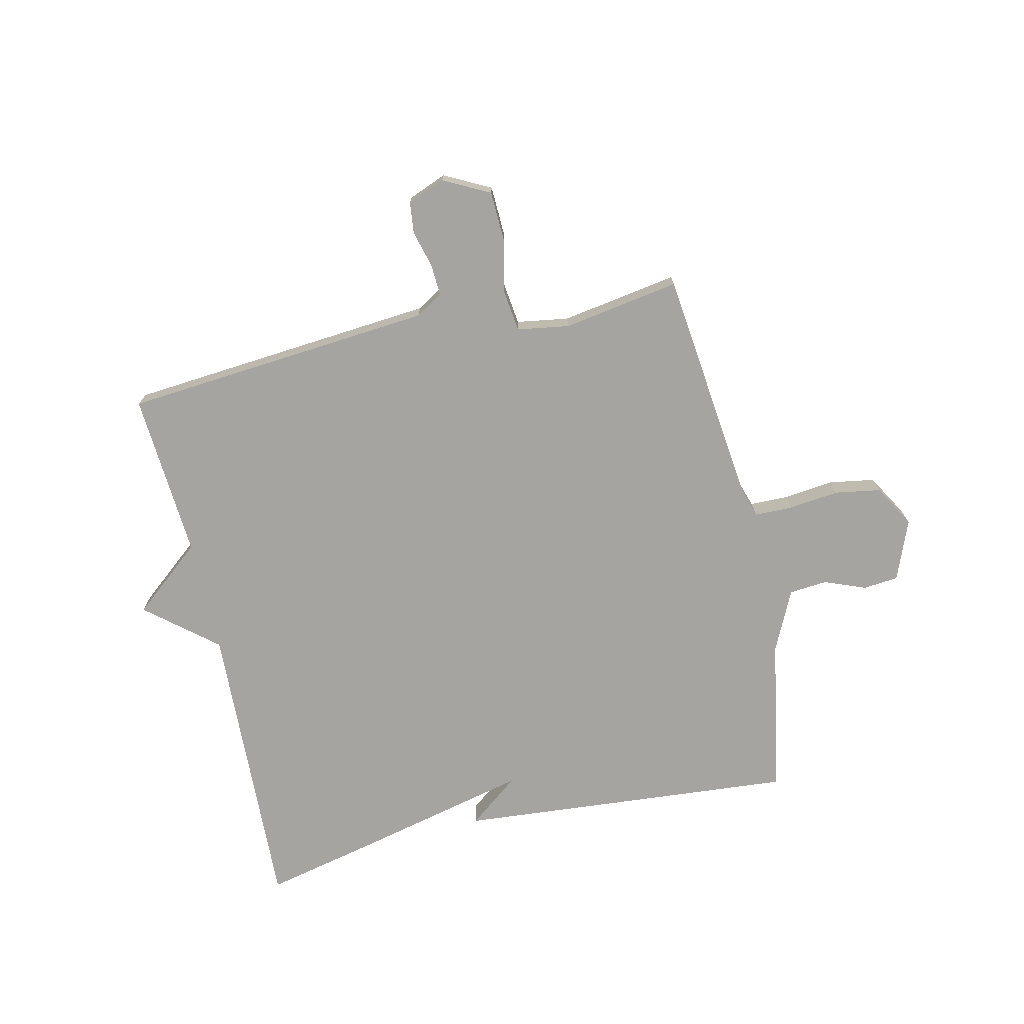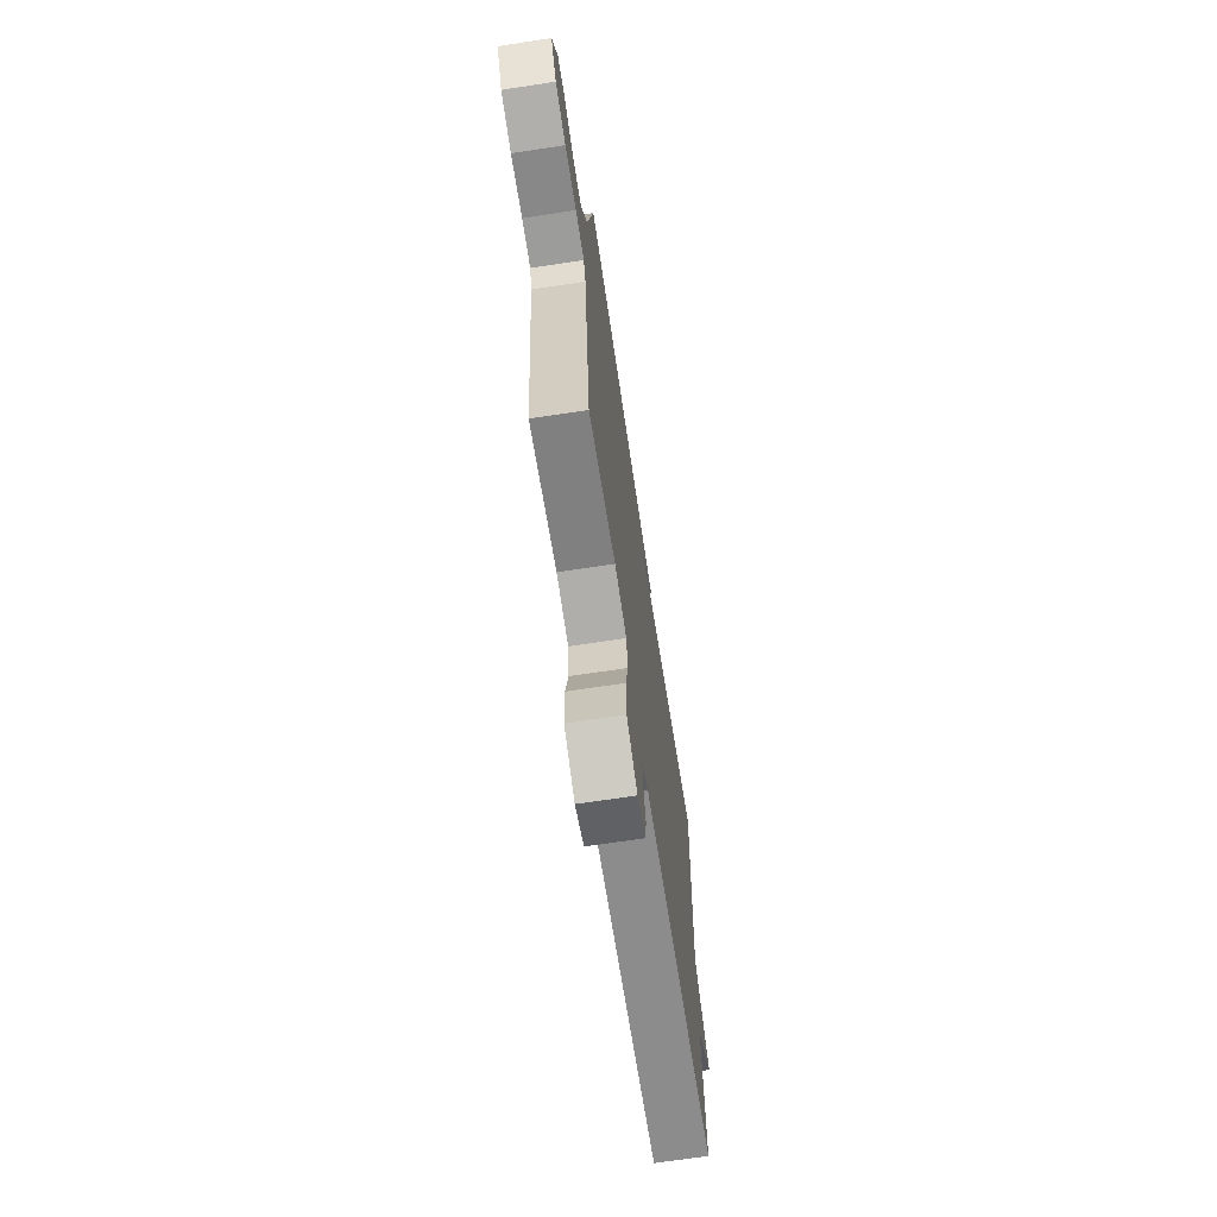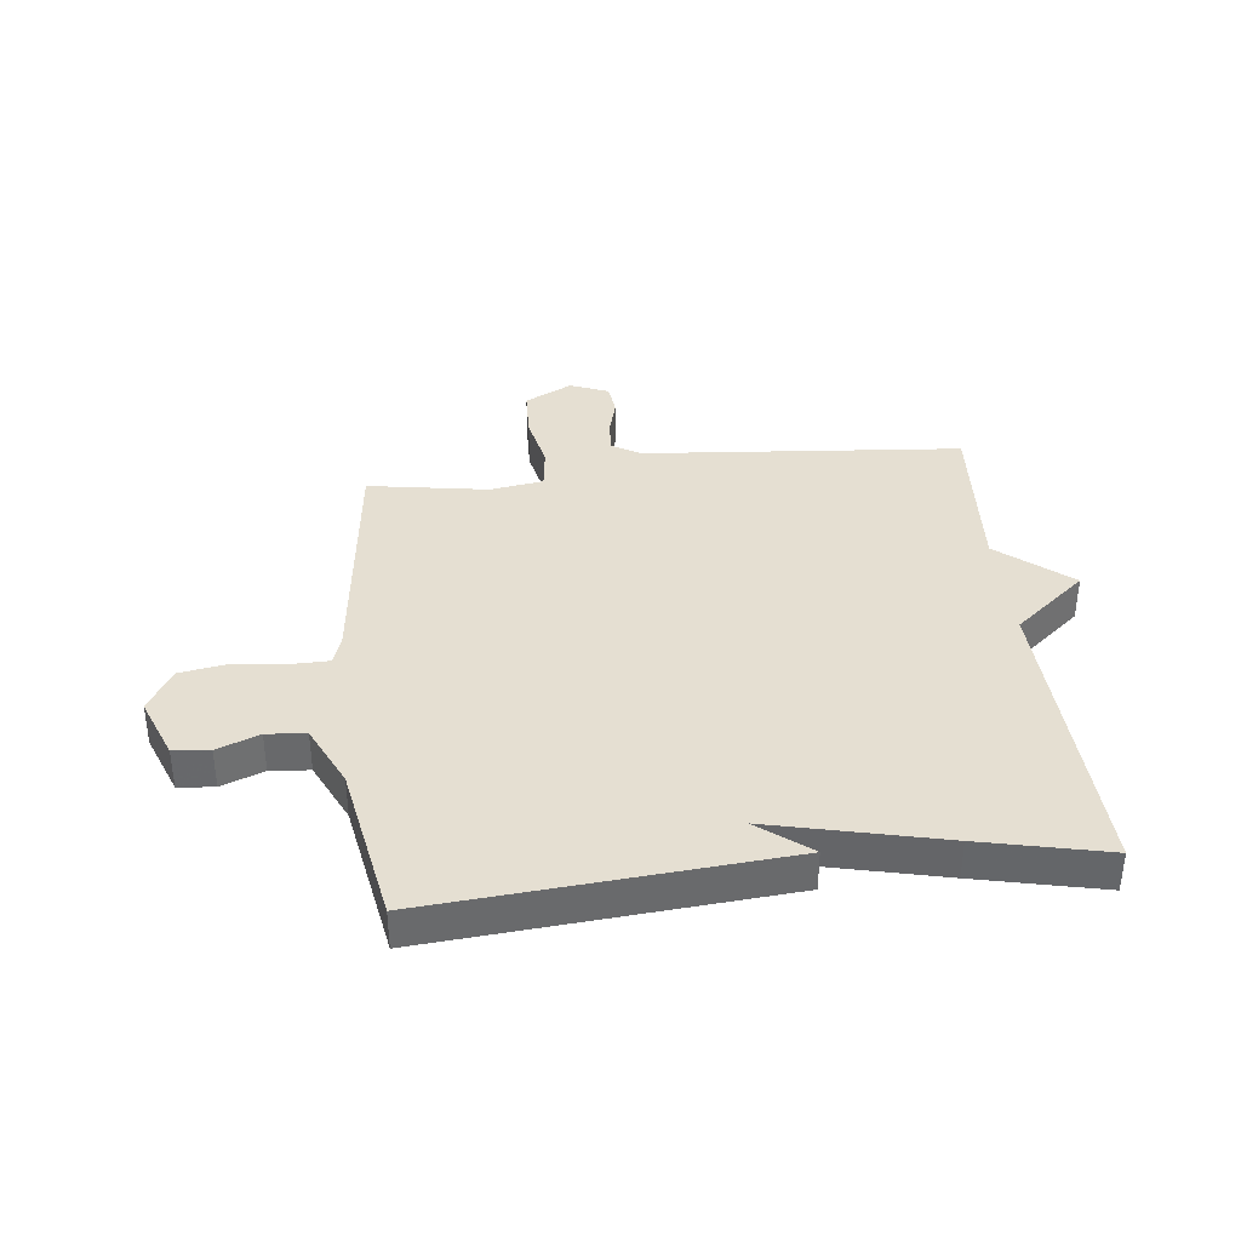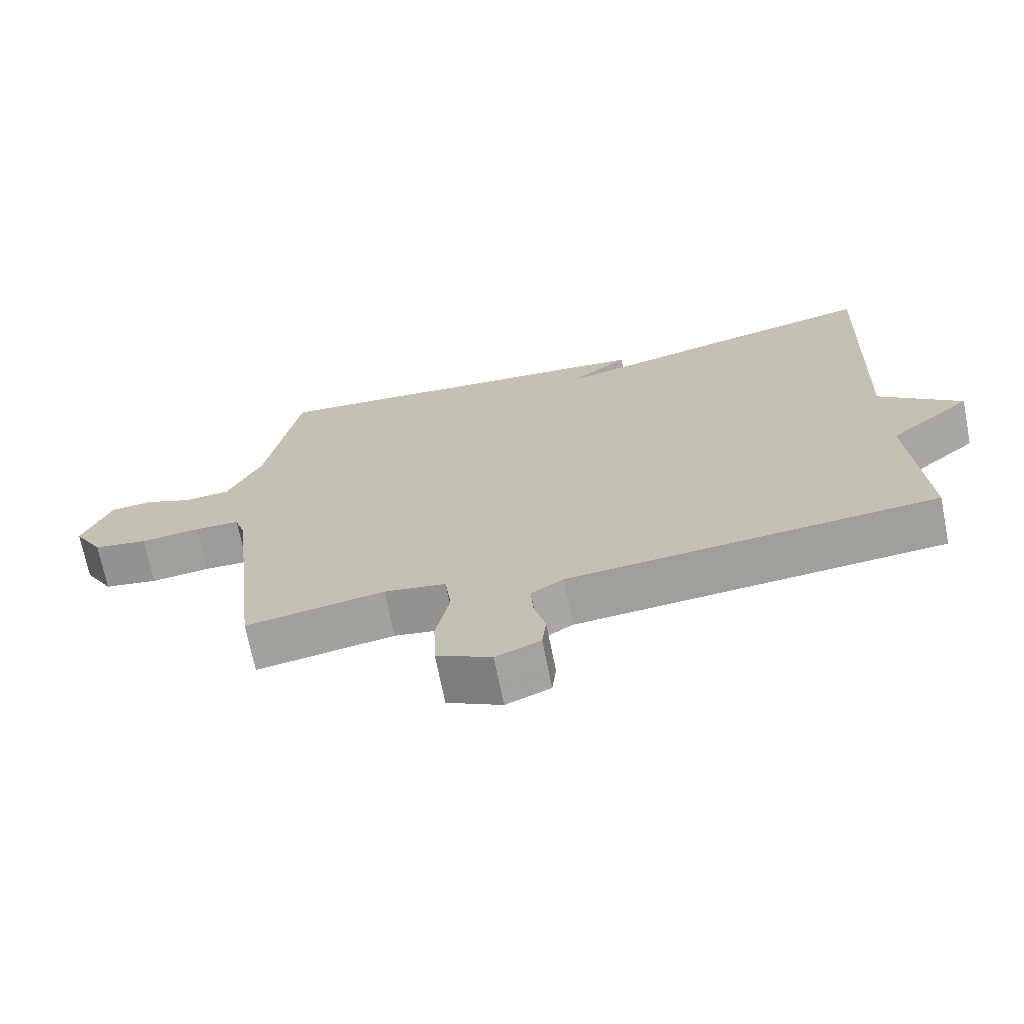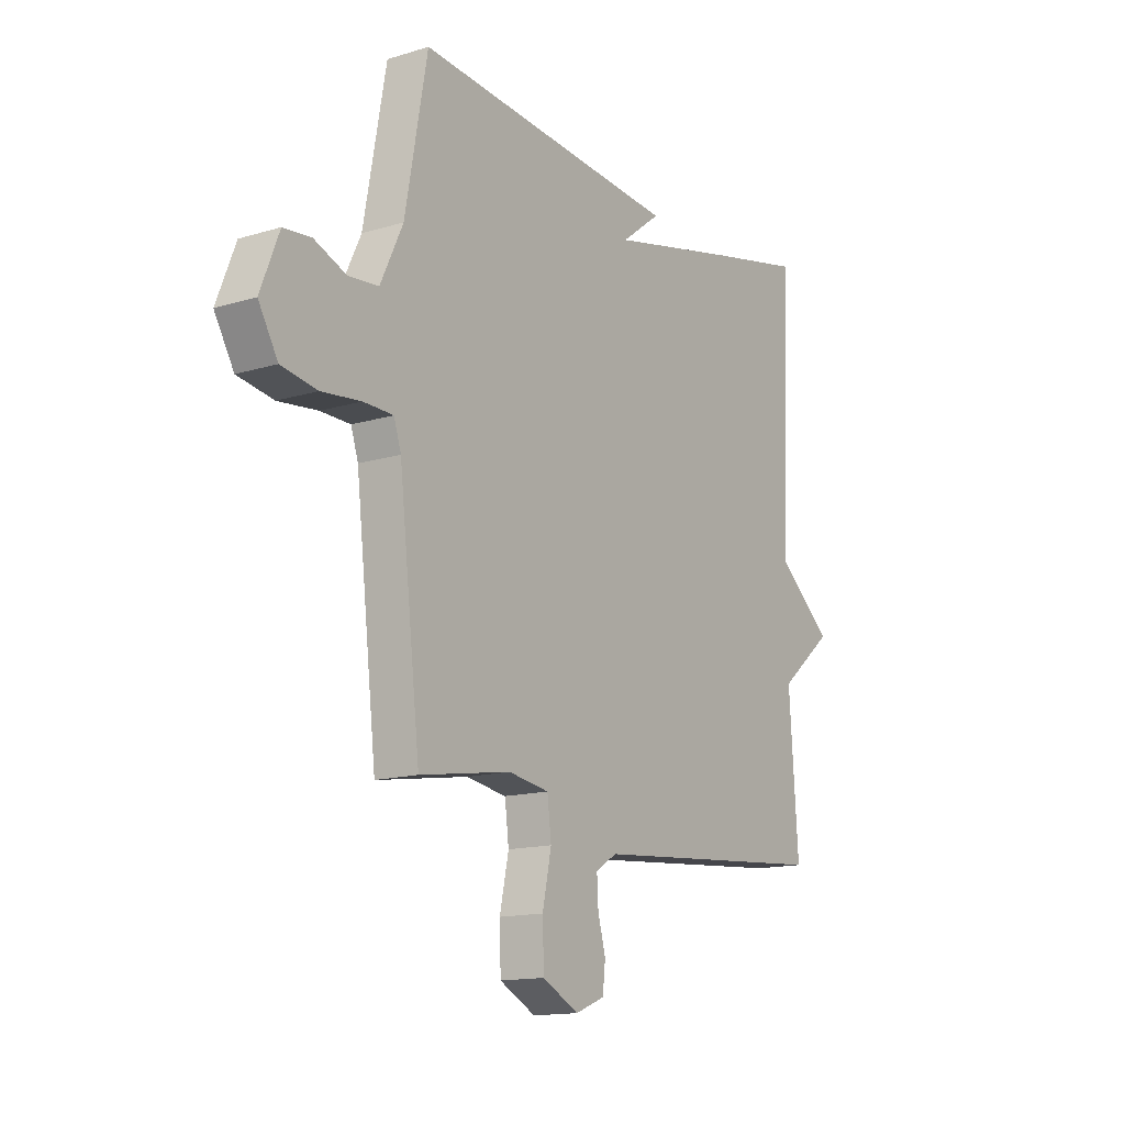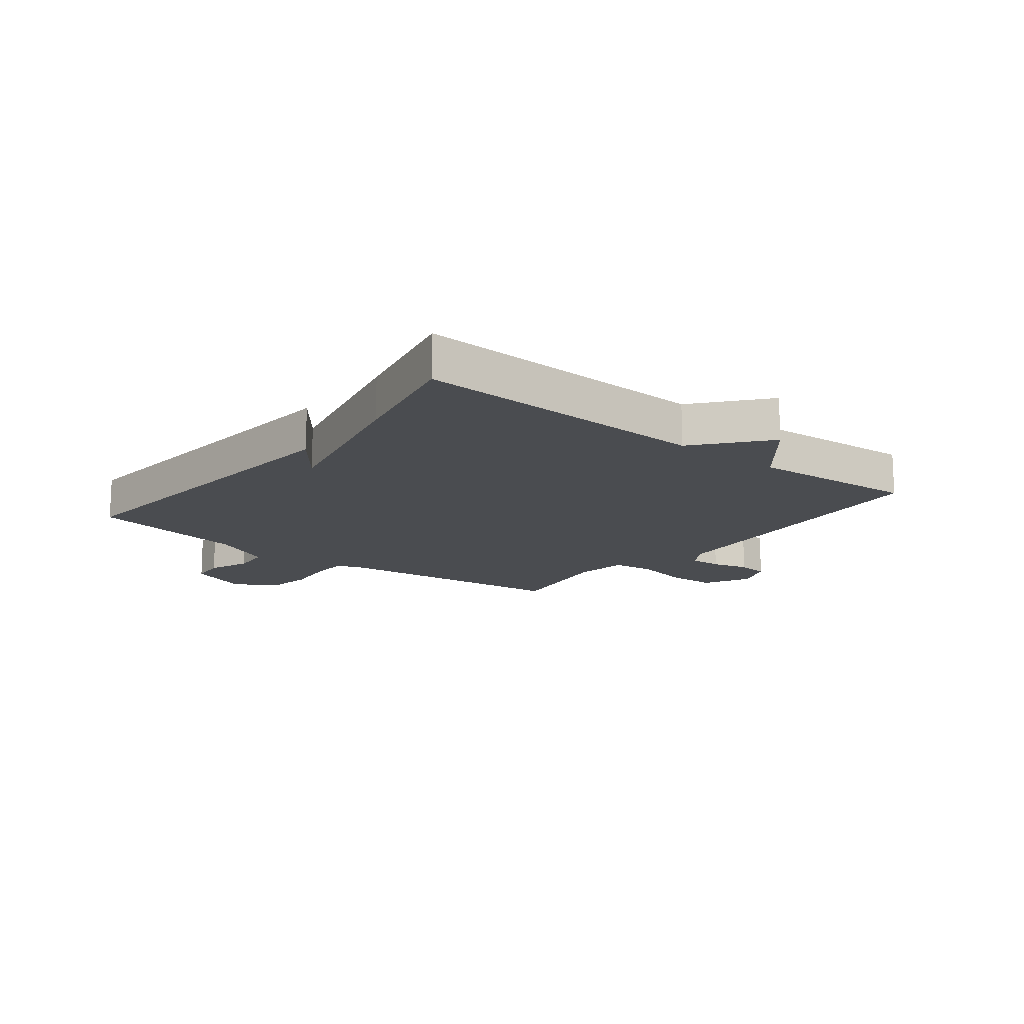
<metadata>
{"format":"obj","ext":"obj","renderer":"f3d","projection":"perspective","resolution":1024,"background":"white","views":[{"elev":-73.3,"azim":-167.2,"up":"+Y"},{"elev":-69.1,"azim":-81.4,"up":"+Z"},{"elev":37.5,"azim":-6.4,"up":"+Y"},{"elev":-69.9,"azim":11.2,"up":"+Z"},{"elev":-14.4,"azim":-56.4,"up":"+Z"},{"elev":-14.9,"azim":51.7,"up":"+Y"}]}
</metadata>
<code>
v -0.5 0.07 0.5
v 0.088 0.07 0.452
v 0 0.07 0.384
v 0.288 0.07 0.452
v 0.5 0.07 0.5
v 0.48 0.07 -0.013
v 0.601 0.07 -0.113
v 0.48 0.07 -0.213
v 0.5 0.07 -0.5
v -0.038 0.07 -0.546
v -0.085 0.07 -0.575
v -0.082 0.07 -0.63
v -0.065 0.07 -0.693
v -0.071 0.07 -0.747
v -0.136 0.07 -0.773
v -0.216 0.07 -0.732
v -0.219 0.07 -0.647
v -0.199 0.07 -0.553
v -0.208 0.07 -0.481
v -0.298 0.07 -0.467
v -0.5 0.07 -0.5
v -0.547 0.07 -0.09
v -0.563 0.07 -0.041
v -0.629 0.07 -0.04
v -0.716 0.07 -0.05
v -0.795 0.07 -0.037
v -0.838 0.07 0.036
v -0.797 0.07 0.14
v -0.736 0.07 0.146
v -0.665 0.07 0.118
v -0.599 0.07 0.124
v -0.549 0.07 0.229
v -0.5 0 0.5
v 0.088 0 0.452
v 0 0 0.384
v 0.288 0 0.452
v 0.5 0 0.5
v 0.48 0 -0.013
v 0.601 0 -0.113
v 0.48 0 -0.213
v 0.5 0 -0.5
v -0.038 0 -0.546
v -0.085 0 -0.575
v -0.082 0 -0.63
v -0.065 0 -0.693
v -0.071 0 -0.747
v -0.136 0 -0.773
v -0.216 0 -0.732
v -0.219 0 -0.647
v -0.199 0 -0.553
v -0.208 0 -0.481
v -0.298 0 -0.467
v -0.5 0 -0.5
v -0.547 0 -0.09
v -0.563 0 -0.041
v -0.629 0 -0.04
v -0.716 0 -0.05
v -0.795 0 -0.037
v -0.838 0 0.036
v -0.797 0 0.14
v -0.736 0 0.146
v -0.665 0 0.118
v -0.599 0 0.124
v -0.549 0 0.229
f 28 29 30
f 27 28 30
f 26 27 30
f 25 26 30
f 24 25 30
f 23 24 30 31
f 22 23 31 32
f 22 32 1
f 21 22 1
f 20 21 1
f 16 17 18
f 15 16 18
f 14 15 18
f 13 14 18
f 12 13 18
f 11 12 18 19
f 10 11 19
f 8 9 10 19
f 19 20 1
f 8 19 1
f 7 8 1
f 6 7 1
f 3 4 5 6
f 1 2 3
f 1 3 6
f 62 61 60
f 62 60 59
f 62 59 58
f 62 58 57
f 62 57 56
f 63 62 56 55
f 64 63 55 54
f 33 64 54
f 33 54 53
f 33 53 52
f 50 49 48
f 50 48 47
f 50 47 46
f 50 46 45
f 50 45 44
f 51 50 44 43
f 51 43 42
f 51 42 41 40
f 33 52 51
f 33 51 40
f 33 40 39
f 33 39 38
f 38 37 36 35
f 35 34 33
f 38 35 33
f 1 33 34 2
f 2 34 35 3
f 3 35 36 4
f 4 36 37 5
f 5 37 38 6
f 6 38 39 7
f 7 39 40 8
f 8 40 41 9
f 9 41 42 10
f 10 42 43 11
f 11 43 44 12
f 12 44 45 13
f 13 45 46 14
f 14 46 47 15
f 15 47 48 16
f 16 48 49 17
f 17 49 50 18
f 18 50 51 19
f 19 51 52 20
f 20 52 53 21
f 21 53 54 22
f 22 54 55 23
f 23 55 56 24
f 24 56 57 25
f 25 57 58 26
f 26 58 59 27
f 27 59 60 28
f 28 60 61 29
f 29 61 62 30
f 30 62 63 31
f 31 63 64 32
f 32 64 33 1

</code>
